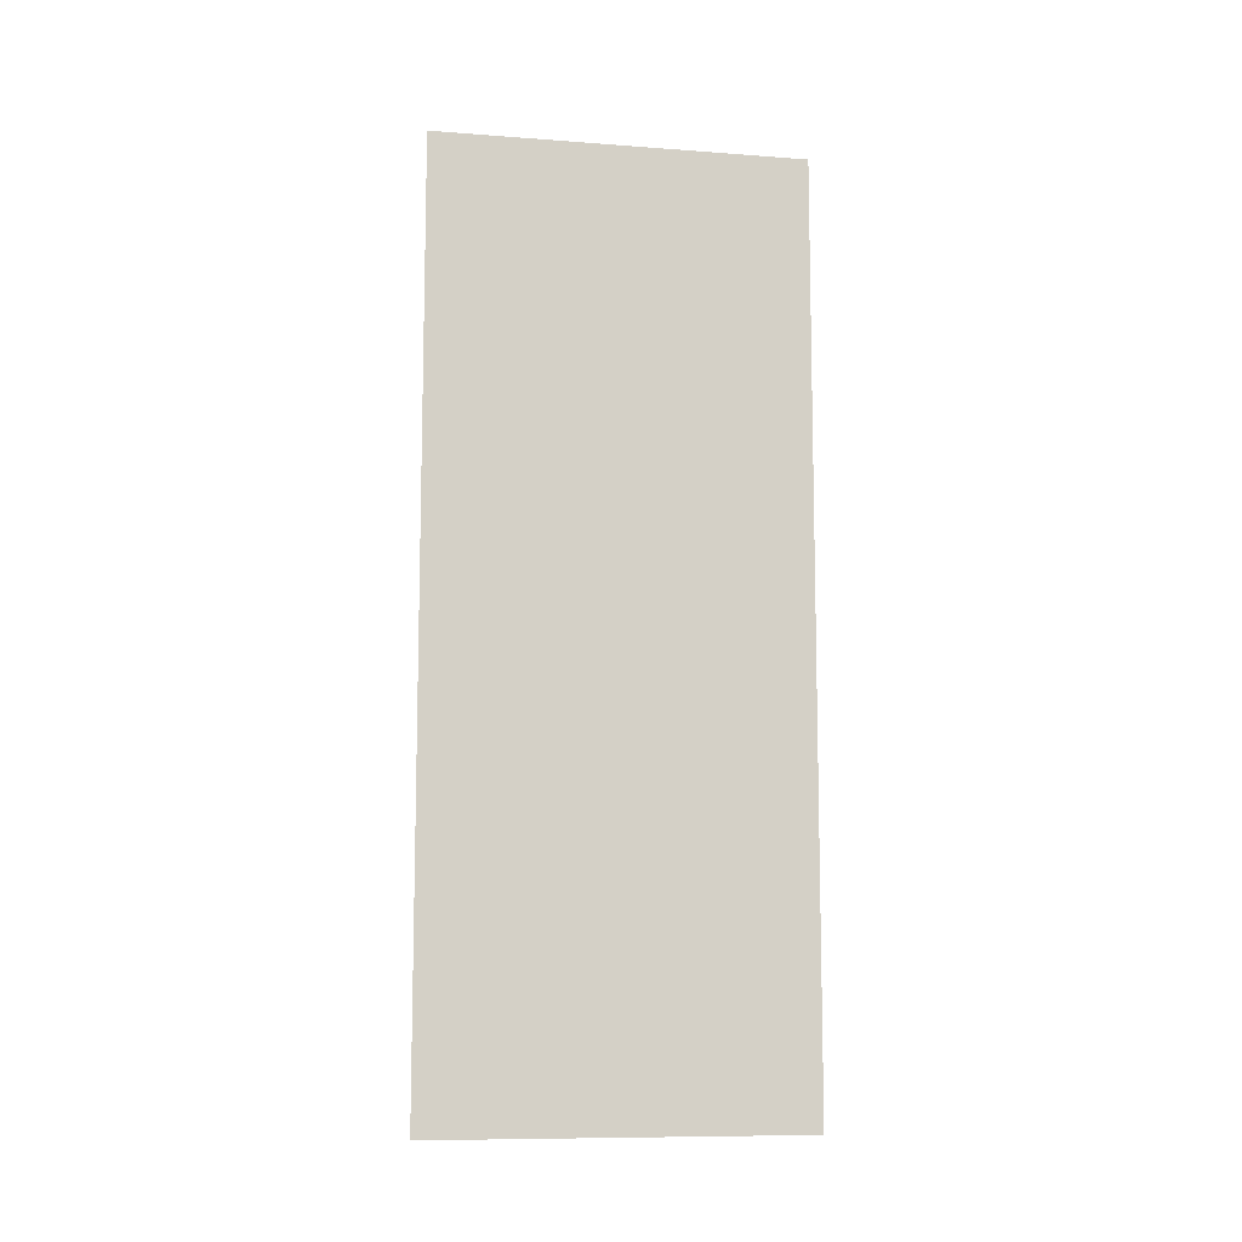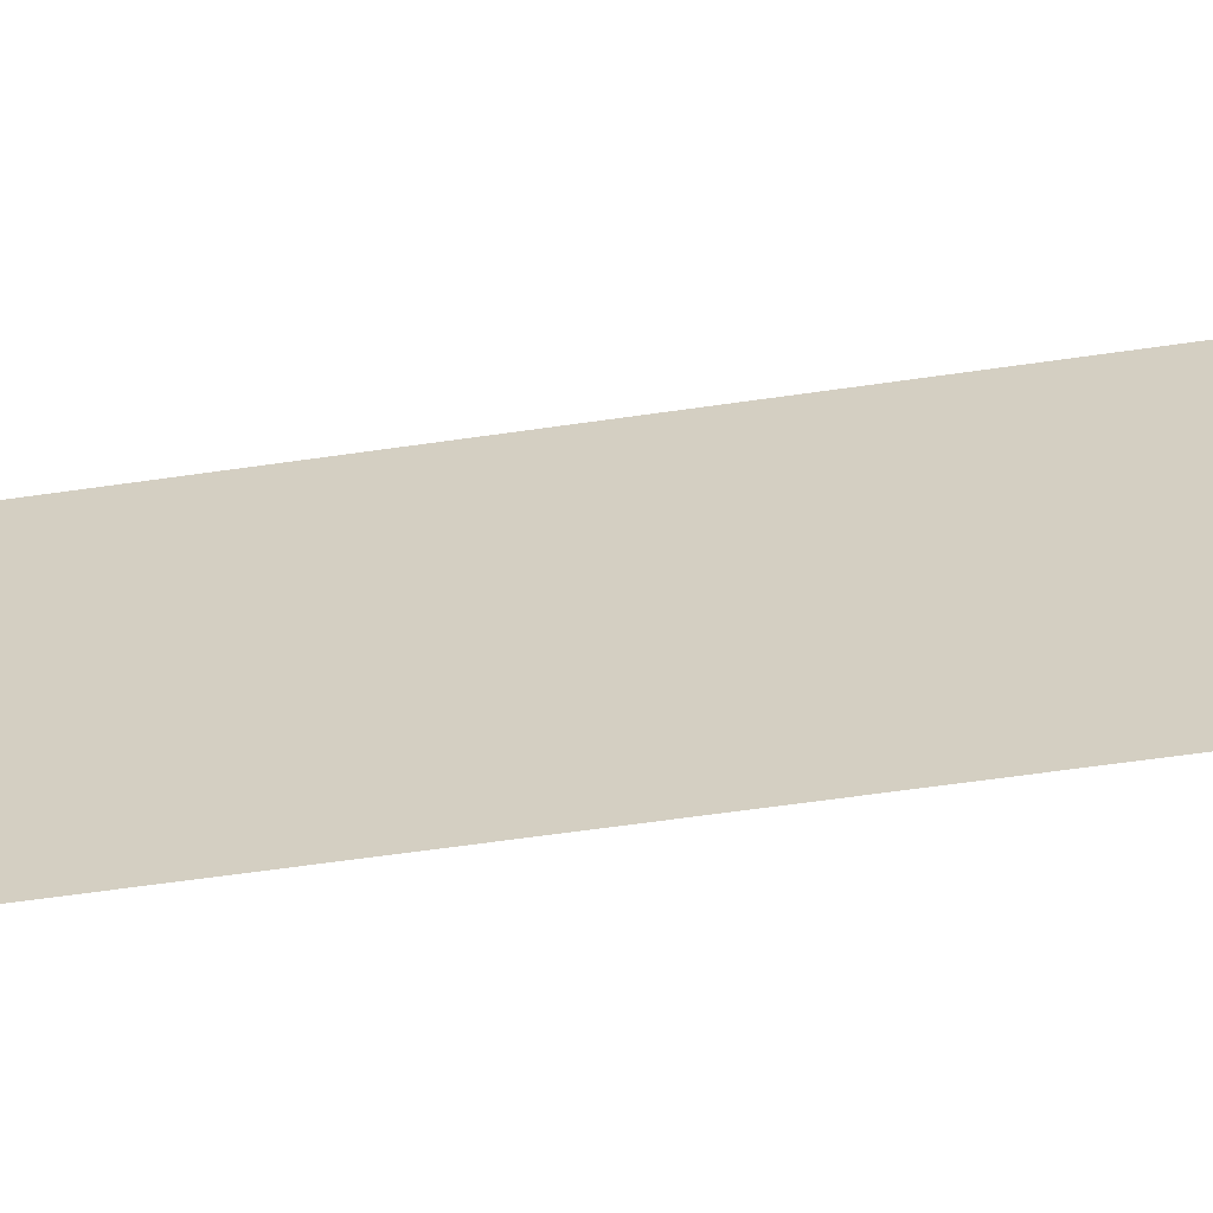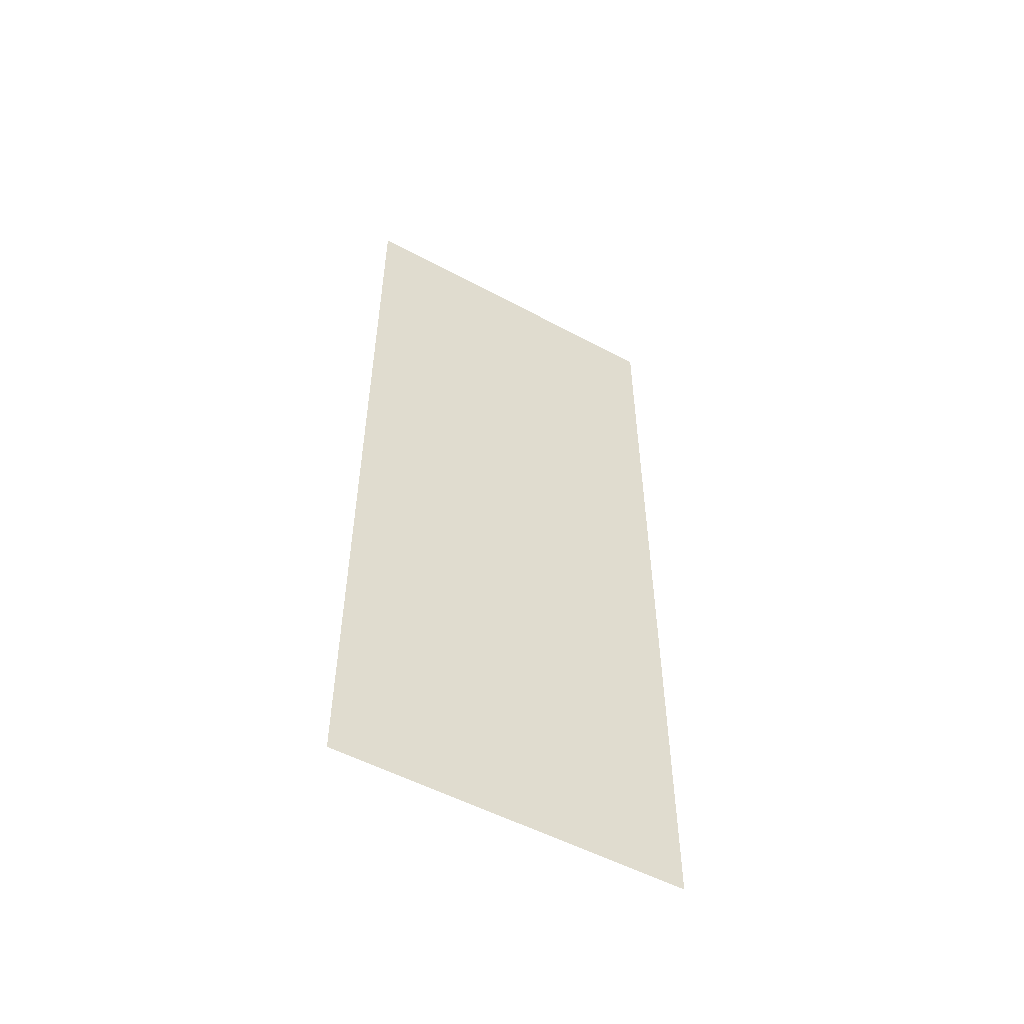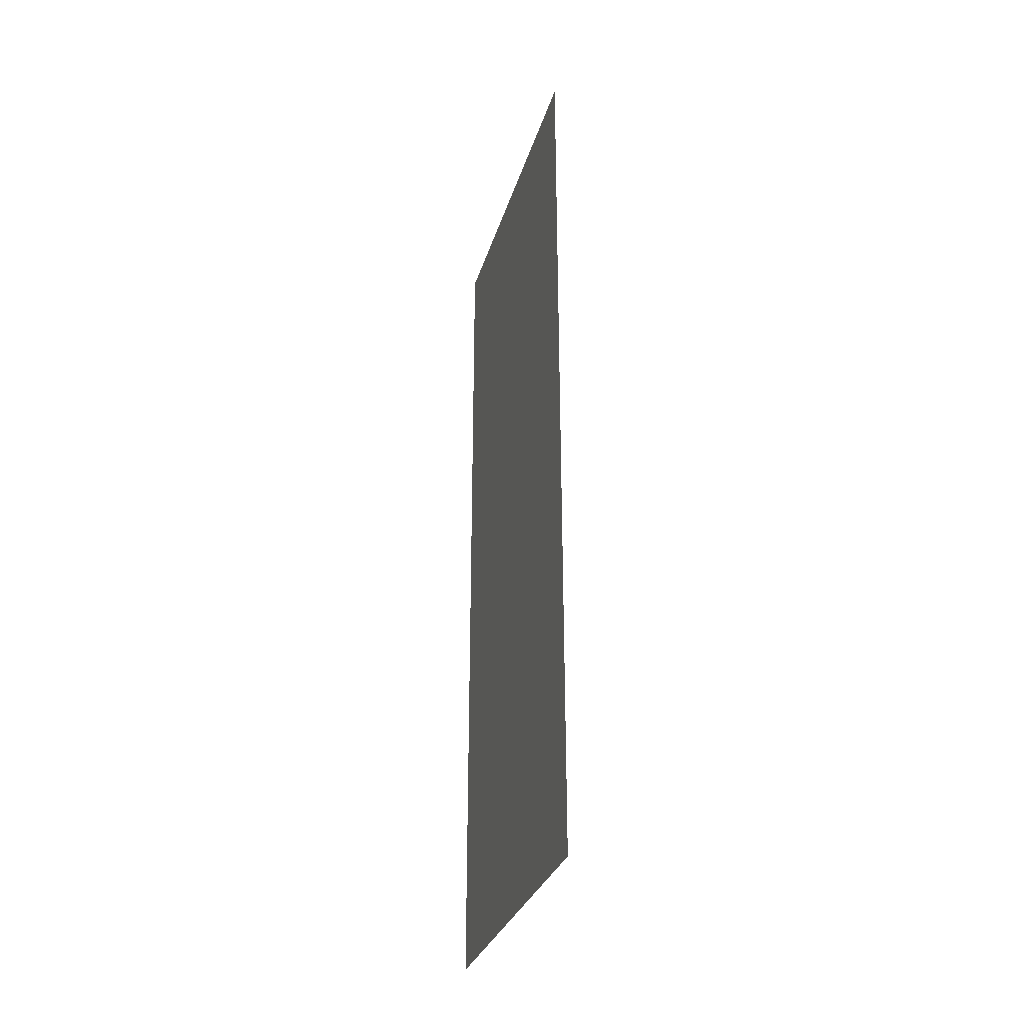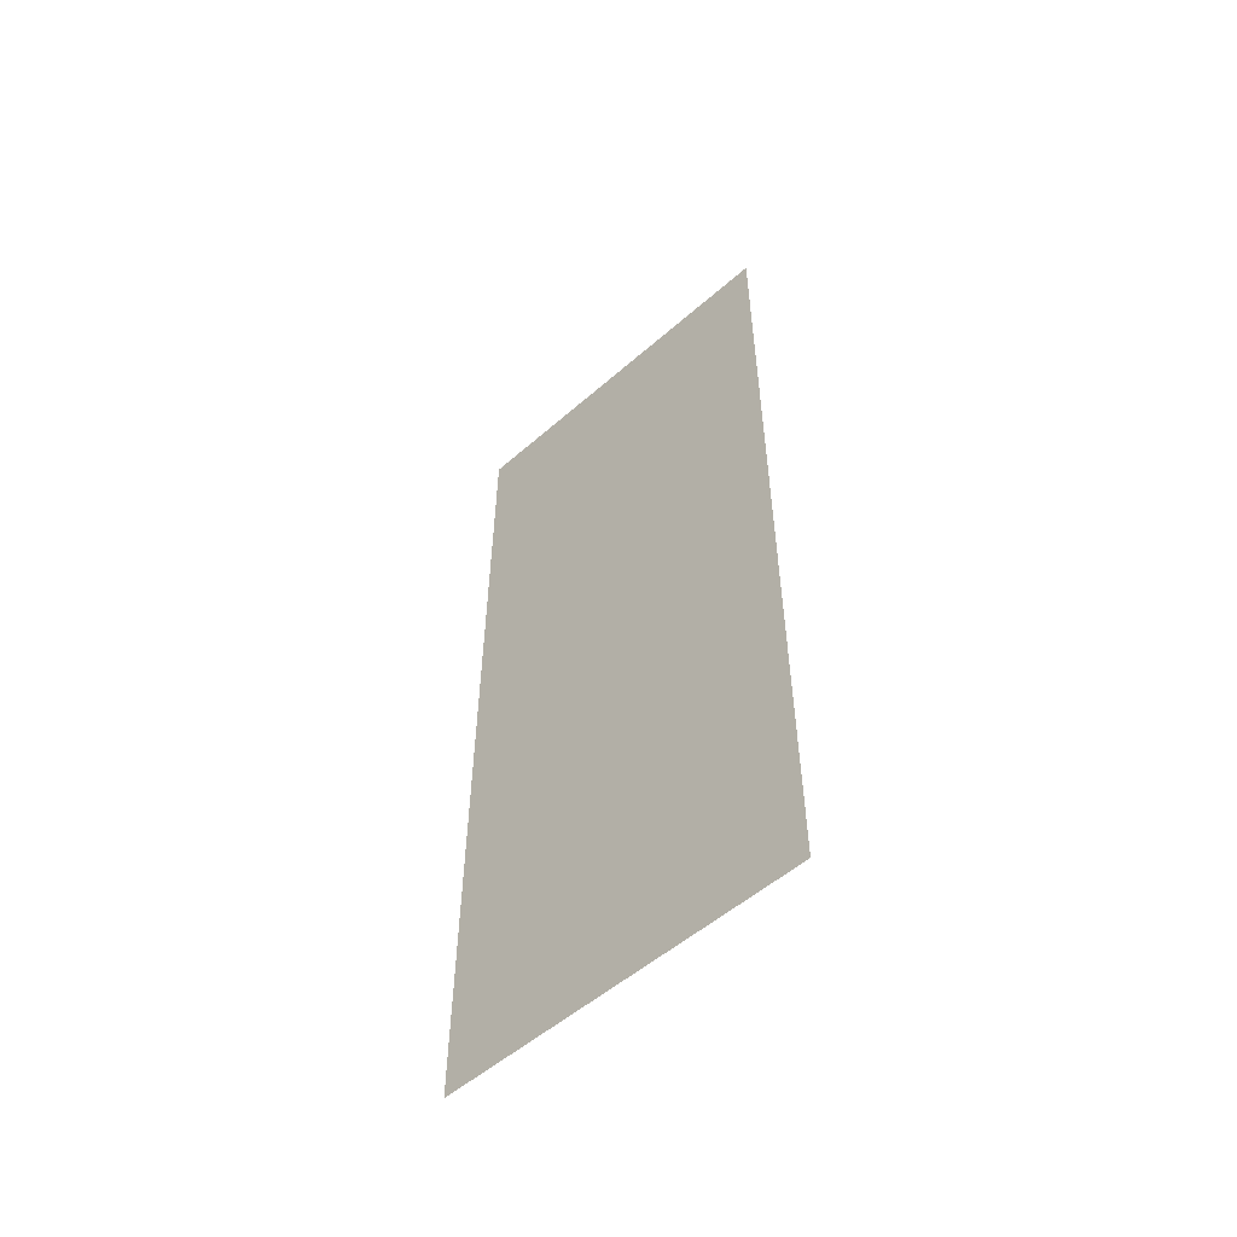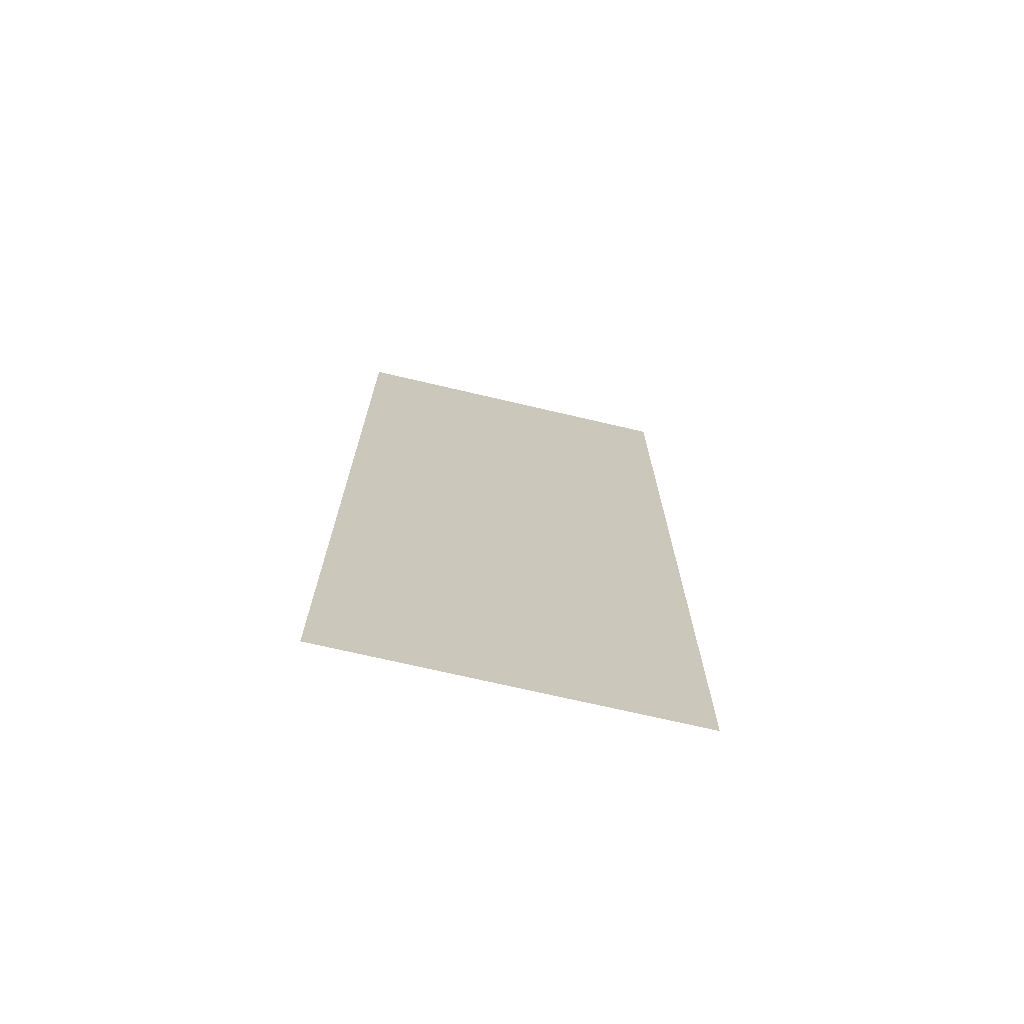
<metadata>
{"format":"obj","ext":"obj","renderer":"f3d","projection":"perspective","resolution":1024,"background":"white","views":[{"elev":-9.9,"azim":-100.9,"up":"+Z"},{"elev":-61.2,"azim":-81.6,"up":"+Y"},{"elev":-53.0,"azim":60.0,"up":"+Z"},{"elev":-30.7,"azim":164.5,"up":"+Z"},{"elev":-54.0,"azim":-47.1,"up":"+Z"},{"elev":-71.0,"azim":-103.2,"up":"+Z"}]}
</metadata>
<code>
v -9.419 -24.03 -5.041
v -9.419 -24.03 5.041
v -9.419 -28.08 5.041
v -9.419 -28.08 -5.041
g Building20_27488_183
f 1 3 2
f 1 4 3

</code>
